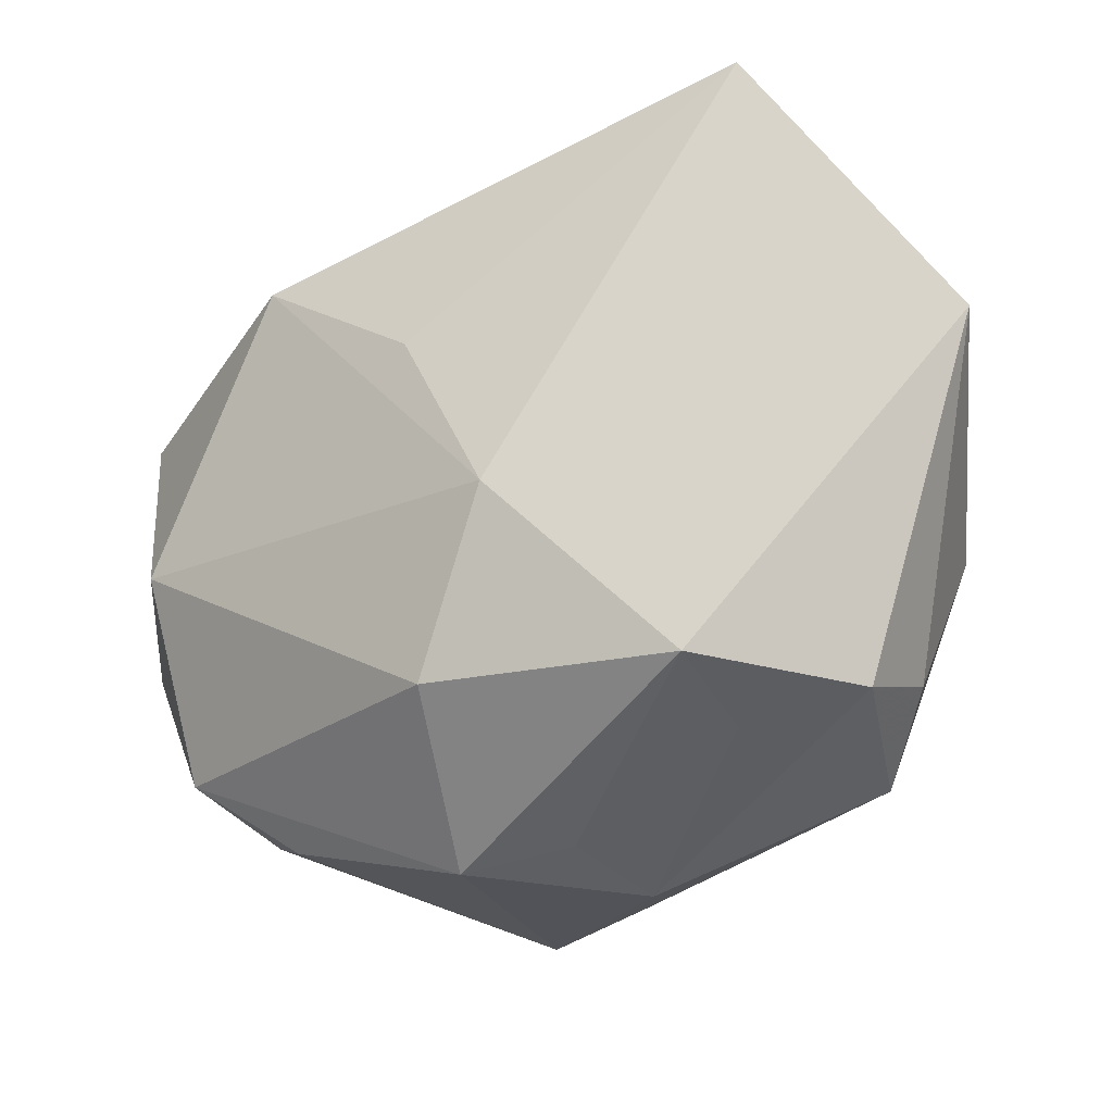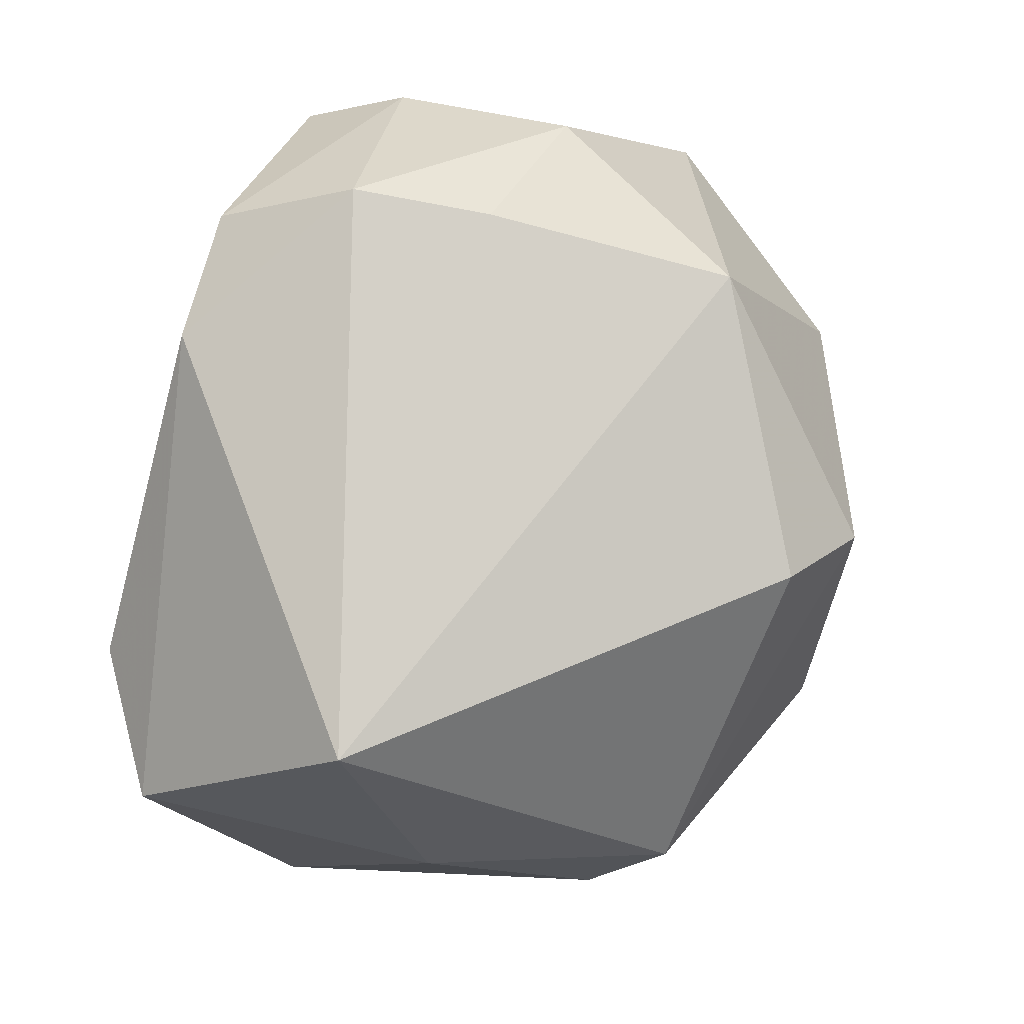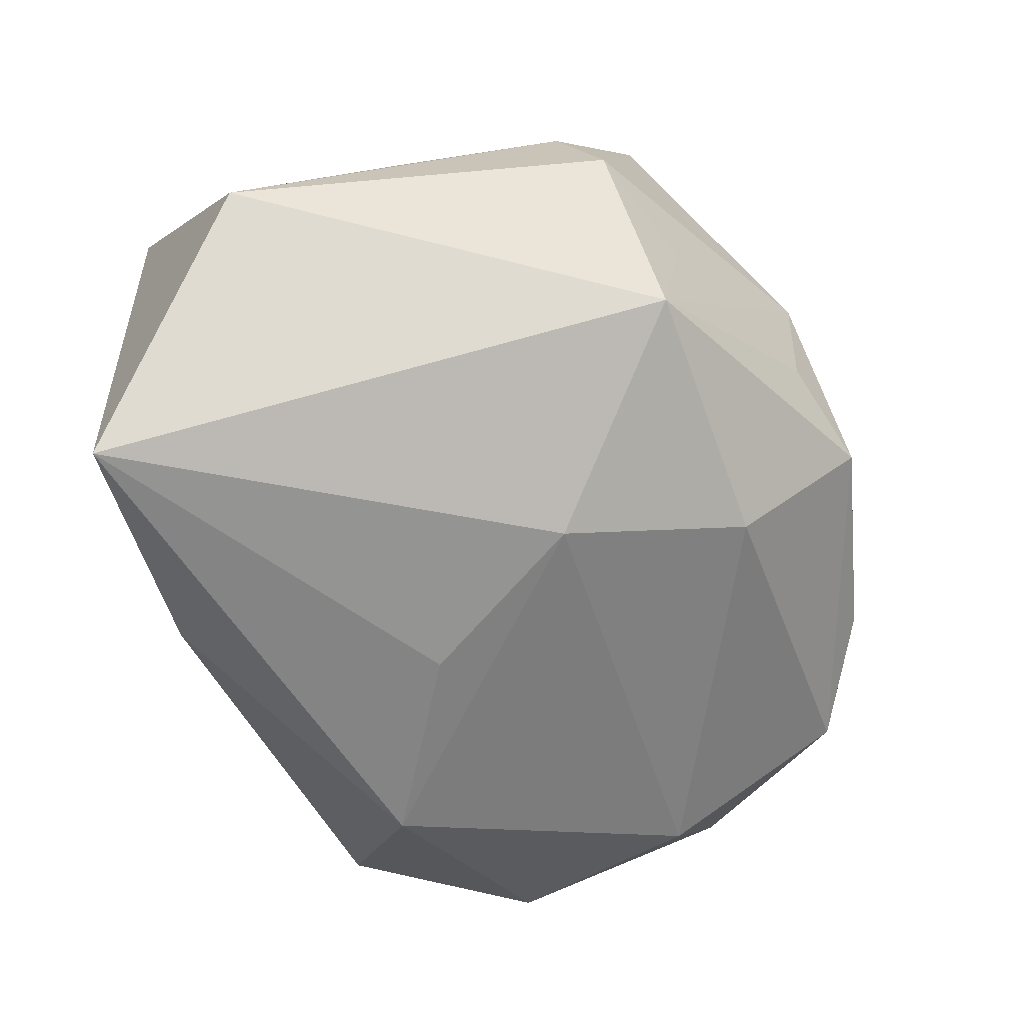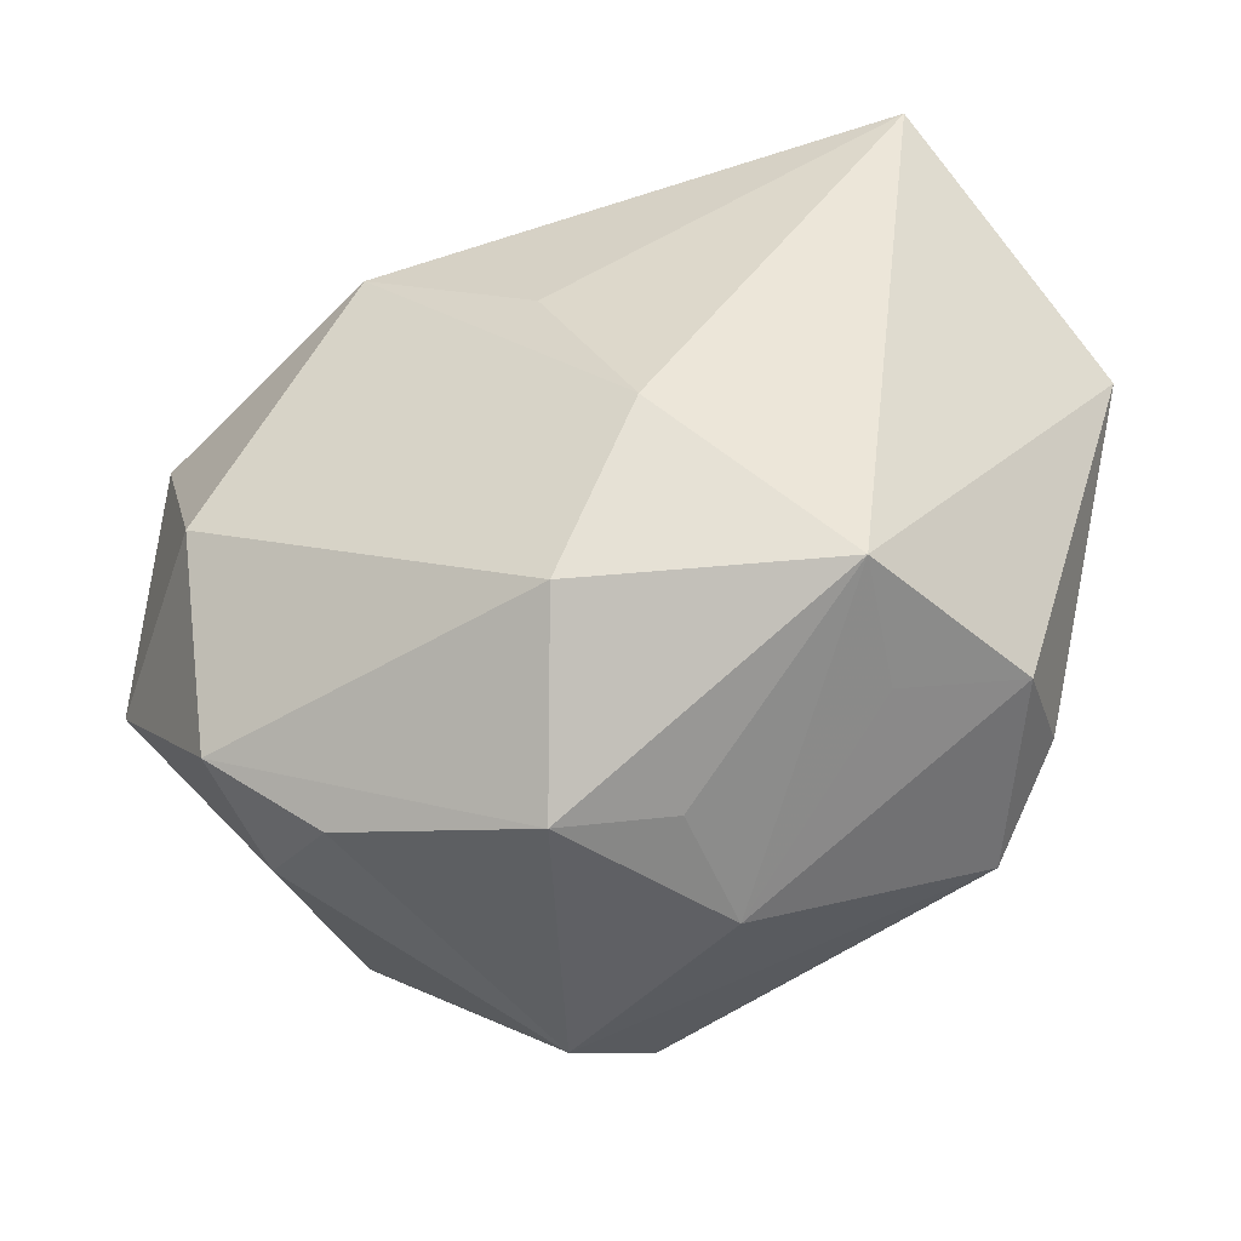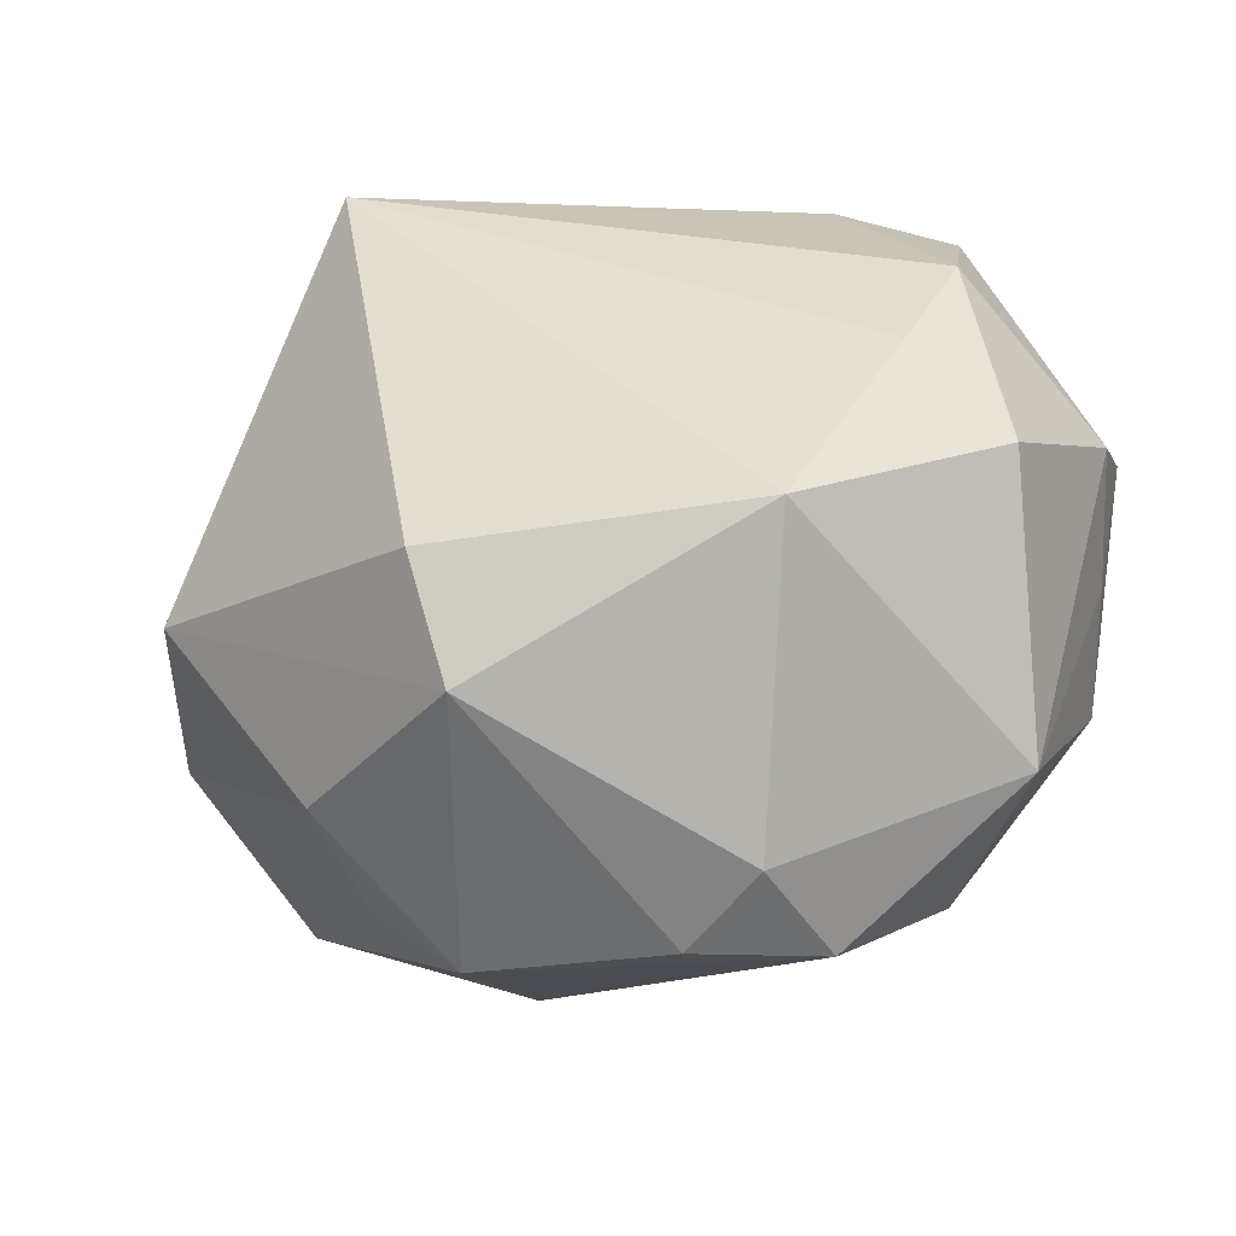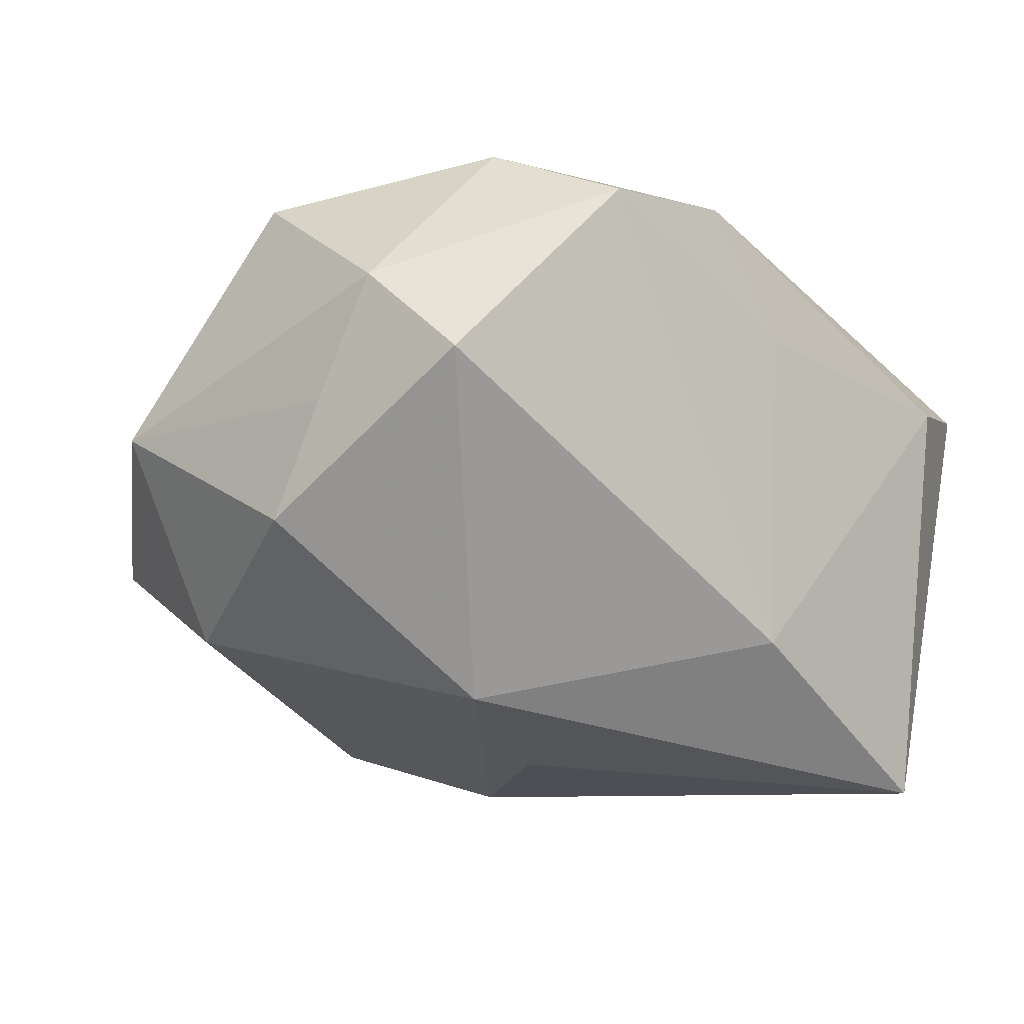
<metadata>
{"format":"obj","ext":"obj","renderer":"f3d","projection":"perspective","resolution":1024,"background":"white","views":[{"elev":-24.0,"azim":-163.8,"up":"+Y"},{"elev":79.9,"azim":-73.5,"up":"+Z"},{"elev":-78.4,"azim":-68.3,"up":"+Z"},{"elev":-46.0,"azim":-178.8,"up":"+Y"},{"elev":35.1,"azim":29.6,"up":"+Z"},{"elev":-7.5,"azim":140.1,"up":"+Z"}]}
</metadata>
<code>
v 0.02415 0.02103 0.03218
v 0.02558 0.006341 0.03218
v 0.04314 0.0167 0.004666
v -0.02639 0.03192 -0.034
v -0.04056 -0.005902 0.007045
v 0.03758 -0.02817 -0.009414
v -0.04534 0.01077 -0.01765
v 0.006413 -0.04089 0.01621
v -0.04255 0.02624 0.01036
v -0.02154 -0.0313 -0.01989
v 0.04818 -0.01089 0.003419
v 0.02523 0.01933 -0.02465
v 0.04516 0.01212 -0.007121
v 0.02643 -0.0358 -0.008057
v -0.02805 0.03517 0.008501
v -0.03362 0.004725 0.03218
v -0.03697 -0.02377 -0.005702
v 0.01879 0.03462 0.0268
v -0.008815 -0.04143 -0.002068
v 0.03824 0.03234 0.008375
v 0.008247 0.00774 -0.03086
v -0.03377 -0.0277 -0.01721
v 0.03211 -0.03213 0.0009995
v 0.007057 -0.04149 -0.01456
v 0.005024 0.0346 0.02691
v -0.003168 0.03517 0.01392
v -0.03195 -0.03105 0.003152
v 0.02675 -0.01962 0.03034
v -0.0008223 -0.009842 -0.03434
v -0.004063 -0.03929 -0.01347
v -0.0192 -0.02821 -0.03227
v 0.03879 0.001798 0.02762
v 0.006574 -0.02758 -0.02943
v 0.04003 -0.008169 -0.01799
v 0.0405 0.02131 0.01712
v -0.002527 0.03483 -0.01845
v -0.001293 -0.0347 0.02461
f 4 31 7
f 9 4 7
f 15 4 9
f 27 37 16
f 12 13 34
f 24 31 33
f 33 6 24
f 33 34 6
f 16 37 28
f 25 9 16
f 15 9 25
f 15 25 26
f 26 25 18
f 5 27 16
f 16 9 5
f 5 9 7
f 7 31 22
f 37 27 8
f 8 28 37
f 32 28 11
f 6 34 11
f 11 34 13
f 3 11 13
f 31 4 29
f 29 33 31
f 12 34 29
f 34 33 29
f 36 26 18
f 12 4 36
f 36 4 15
f 15 26 36
f 17 5 7
f 7 22 17
f 27 5 17
f 17 22 27
f 10 22 31
f 27 22 19
f 24 8 19
f 19 8 27
f 22 10 19
f 19 10 31
f 28 8 23
f 6 11 23
f 23 11 28
f 32 11 35
f 11 3 35
f 20 3 13
f 20 13 12
f 20 35 3
f 12 36 20
f 18 35 20
f 20 36 18
f 21 4 12
f 12 29 21
f 21 29 4
f 32 35 1
f 1 35 18
f 1 25 16
f 18 25 1
f 30 31 24
f 24 19 30
f 30 19 31
f 24 6 14
f 6 23 14
f 14 8 24
f 14 23 8
f 2 28 32
f 32 1 2
f 16 28 2
f 2 1 16

</code>
